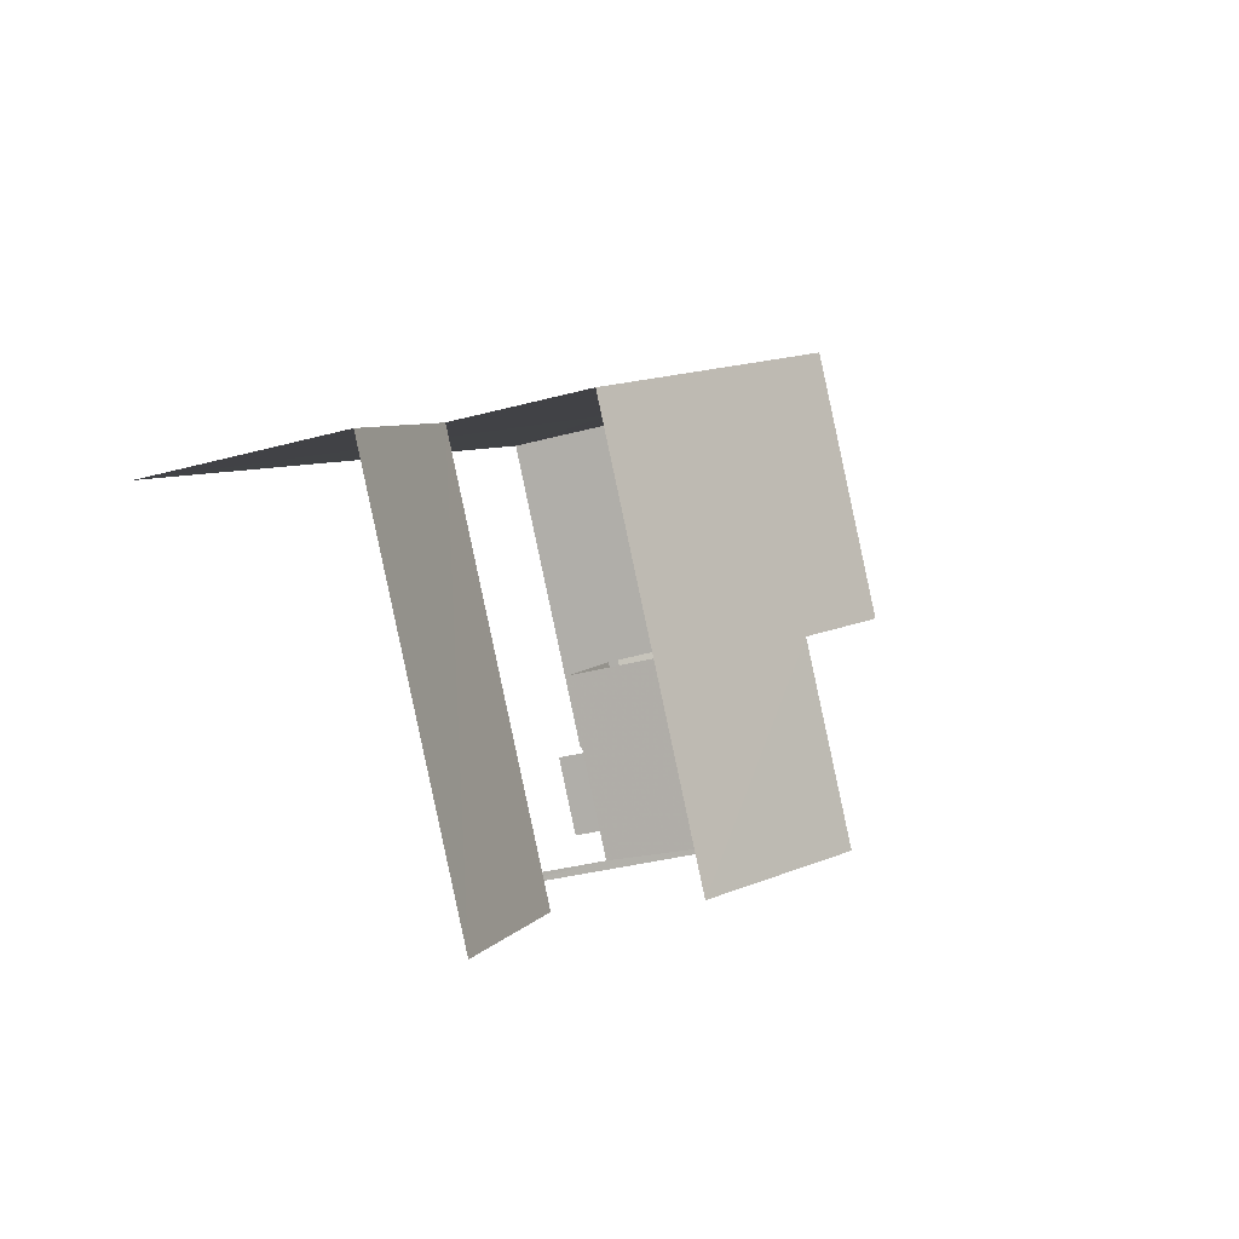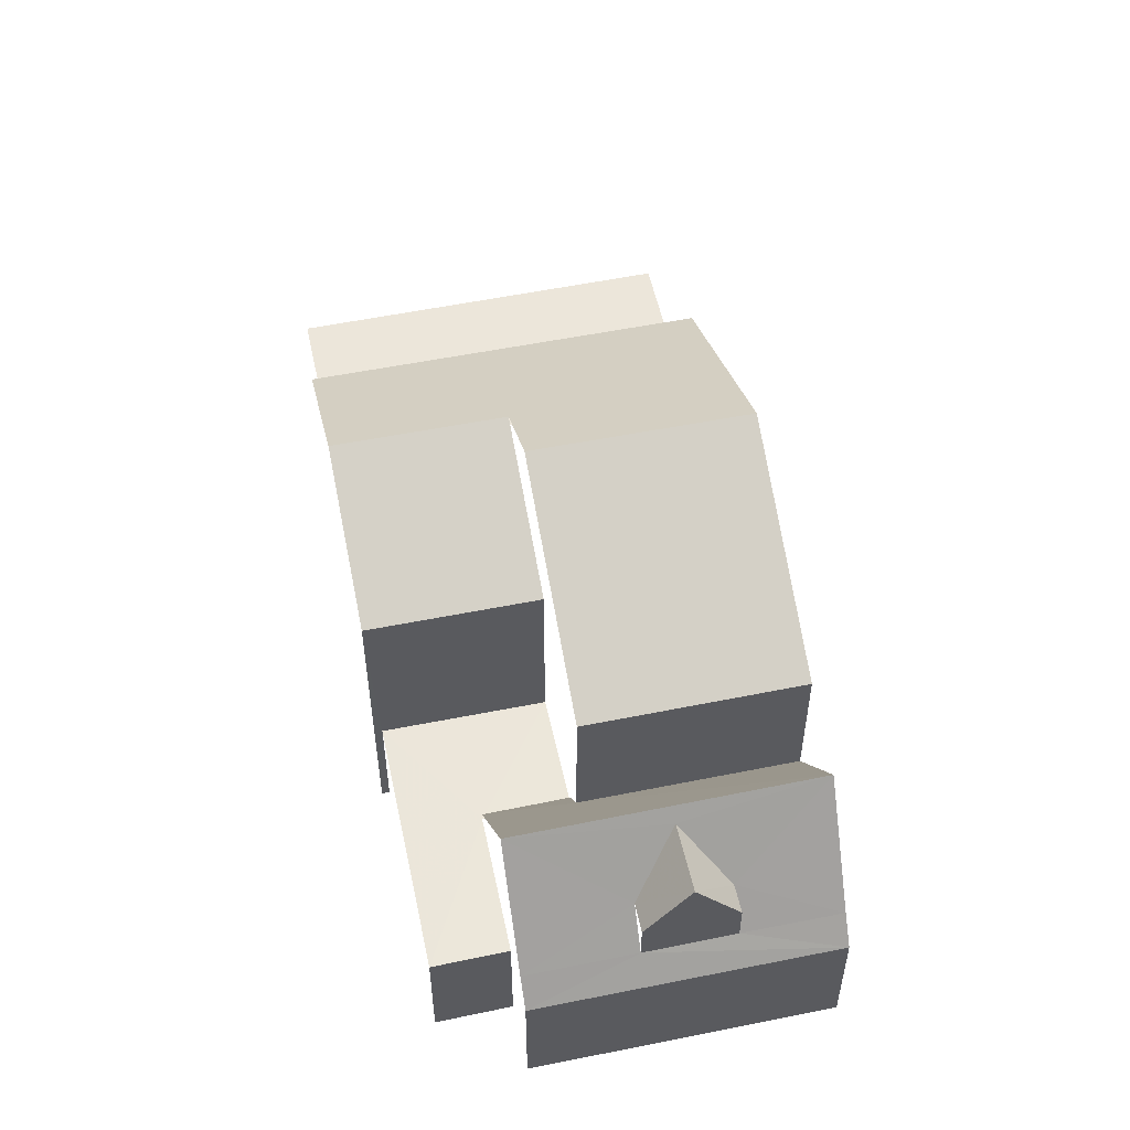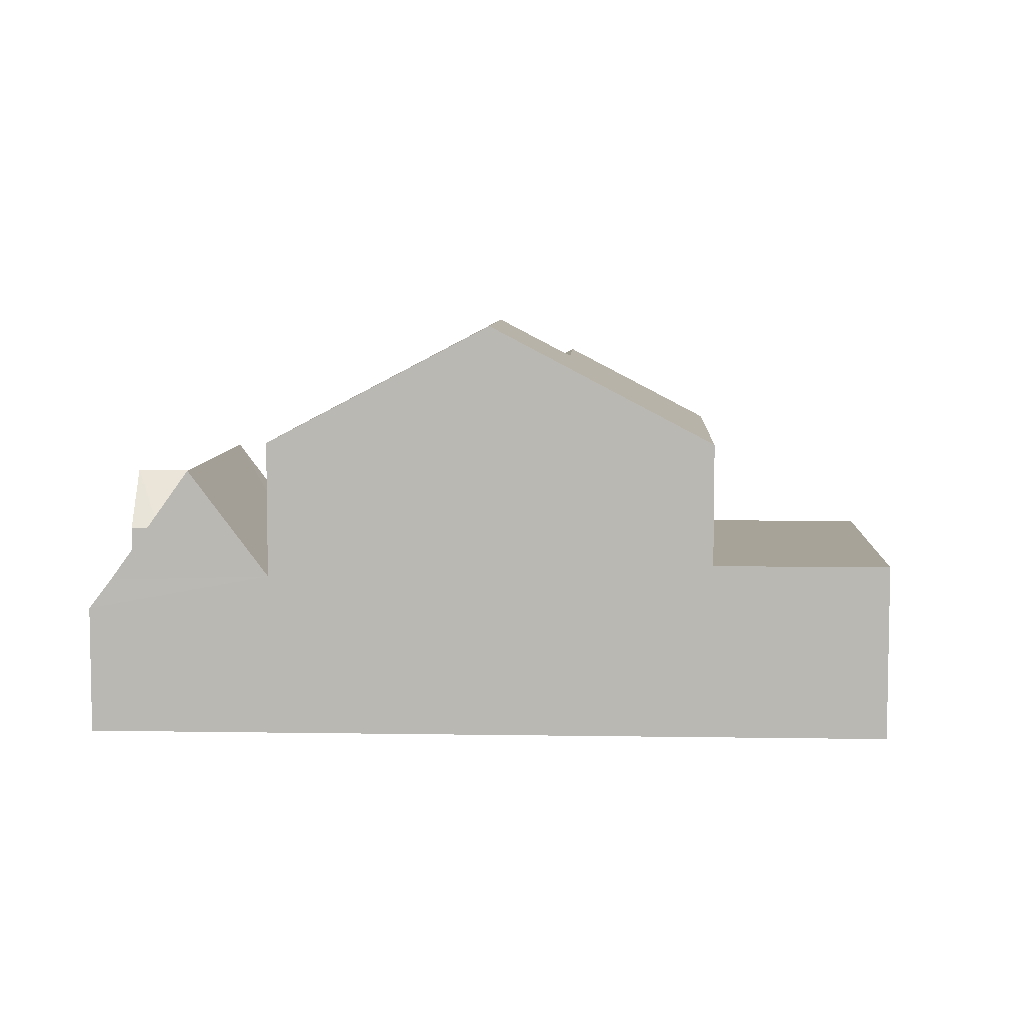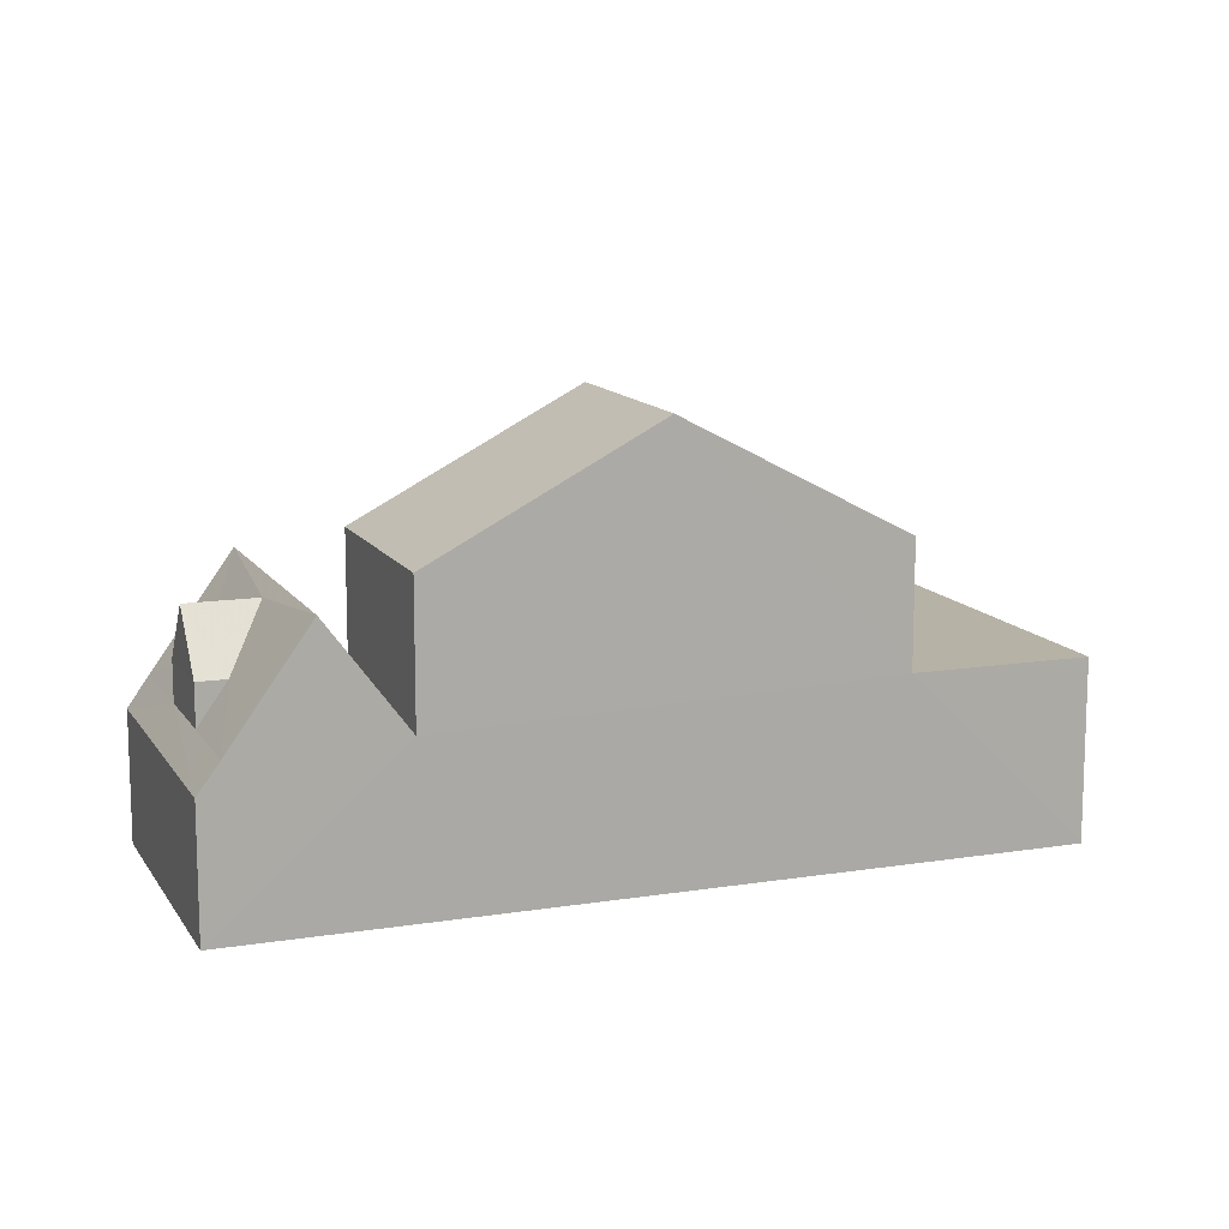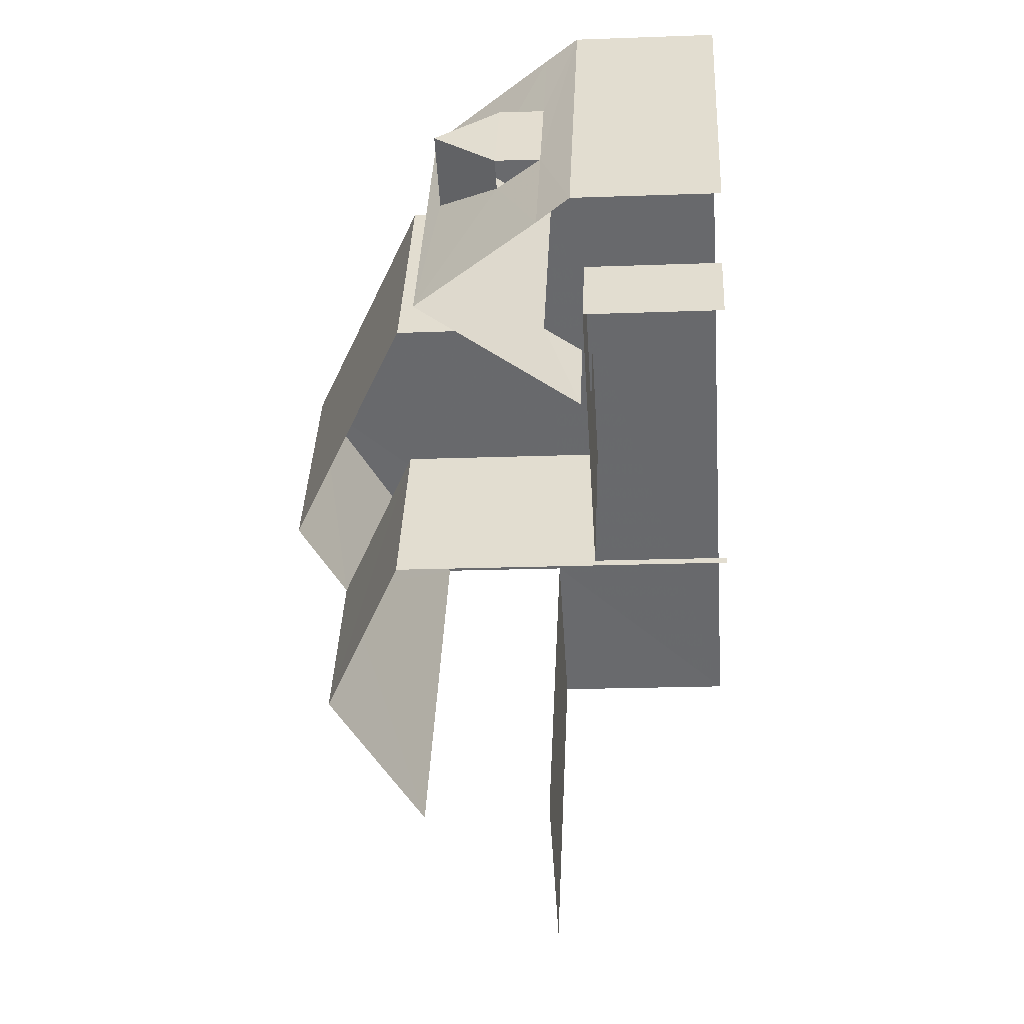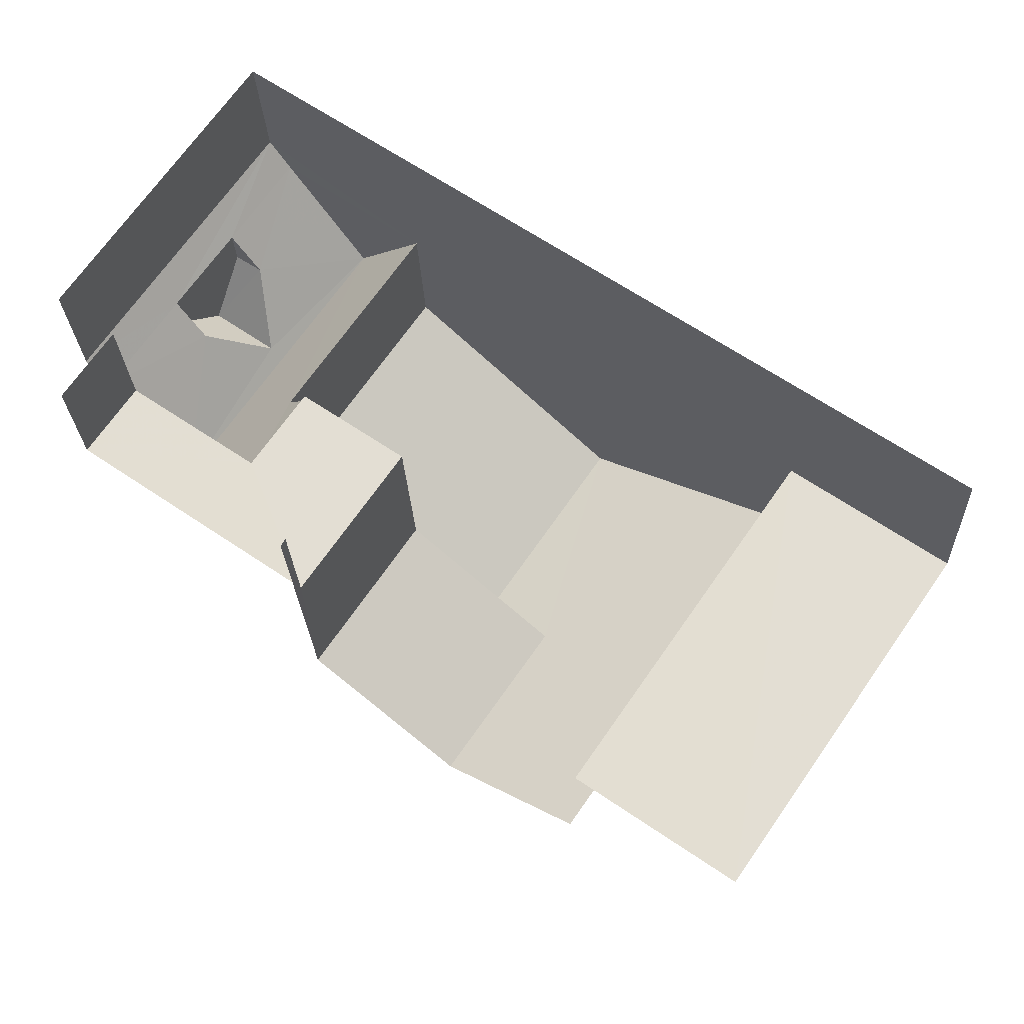
<metadata>
{"format":"obj","ext":"obj","renderer":"f3d","projection":"perspective","resolution":1024,"background":"white","views":[{"elev":-31.3,"azim":-68.4,"up":"+Y"},{"elev":54.5,"azim":112.5,"up":"+Z"},{"elev":6.8,"azim":-142.6,"up":"+Z"},{"elev":12.5,"azim":-166.0,"up":"+Z"},{"elev":-18.6,"azim":94.3,"up":"+Y"},{"elev":-23.6,"azim":-177.8,"up":"+Y"}]}
</metadata>
<code>
v -2.237e+05 -1.268e+05 19.06
v -2.237e+05 -1.268e+05 19.06
v -2.237e+05 -1.268e+05 19.06
v -2.236e+05 -1.268e+05 19.06
v -2.236e+05 -1.268e+05 19.06
v -2.237e+05 -1.268e+05 19.06
v -2.237e+05 -1.268e+05 19.06
v -2.237e+05 -1.268e+05 19.06
v -2.236e+05 -1.268e+05 19.06
v -2.237e+05 -1.268e+05 19.06
v -2.237e+05 -1.268e+05 22.48
v -2.237e+05 -1.268e+05 22.48
v -2.237e+05 -1.268e+05 22.48
v -2.237e+05 -1.268e+05 22.48
v -2.237e+05 -1.268e+05 22.92
v -2.237e+05 -1.268e+05 24.03
v -2.237e+05 -1.268e+05 22.92
v -2.237e+05 -1.268e+05 24.03
v -2.236e+05 -1.268e+05 21.36
v -2.237e+05 -1.268e+05 21.36
v -2.237e+05 -1.268e+05 21.36
v -2.237e+05 -1.268e+05 21.36
v -2.236e+05 -1.268e+05 21.36
v -2.237e+05 -1.268e+05 21.36
v -2.237e+05 -1.268e+05 22.22
v -2.237e+05 -1.268e+05 24.31
v -2.237e+05 -1.268e+05 24.31
v -2.237e+05 -1.268e+05 22.22
v -2.237e+05 -1.268e+05 21.55
v -2.237e+05 -1.268e+05 21.55
v -2.237e+05 -1.268e+05 27.17
v -2.237e+05 -1.268e+05 27.17
v -2.237e+05 -1.268e+05 26.4
v -2.237e+05 -1.268e+05 24.87
v -2.237e+05 -1.268e+05 24.87
v -2.237e+05 -1.268e+05 26.4
v -2.237e+05 -1.268e+05 24.87
v -2.237e+05 -1.268e+05 24.87
v -2.237e+05 -1.268e+05 22.92
v -2.237e+05 -1.268e+05 22.92
v -2.237e+05 -1.268e+05 21.55
v -2.237e+05 -1.268e+05 22.13
v -2.236e+05 -1.268e+05 21.55
v -2.236e+05 -1.268e+05 22.13
v -2.237e+05 -1.268e+05 22.13
v -2.237e+05 -1.268e+05 22.13
v -2.237e+05 -1.268e+05 24.87
v -2.237e+05 -1.268e+05 24.87
f 1 2 3
f 4 1 5
f 6 7 8
f 1 3 6
f 9 5 10
f 10 1 8
f 5 1 10
f 1 6 8
f 24 30 22
f 22 25 47
f 33 47 31
f 30 25 22
f 47 25 37
f 31 47 37
f 23 5 9
f 43 23 9
f 29 20 23
f 26 29 23
f 23 44 26
f 43 44 23
f 12 8 7
f 13 12 7
f 1 4 19
f 21 1 19
f 6 13 7
f 6 14 13
f 39 42 40
f 6 3 14
f 3 35 14
f 14 34 11
f 14 35 34
f 20 29 30
f 24 20 30
f 3 2 35
f 35 48 36
f 35 2 48
f 11 12 13
f 14 11 13
f 15 16 17
f 15 18 16
f 19 20 21
f 21 20 22
f 19 23 20
f 22 20 24
f 25 26 27
f 27 28 25
f 29 26 25
f 30 29 25
f 31 32 33
f 32 34 33
f 33 35 36
f 33 34 35
f 31 37 38
f 32 31 38
f 39 40 16
f 18 39 16
f 41 42 43
f 42 44 43
f 39 26 44
f 27 26 18
f 45 41 46
f 15 46 27
f 45 42 41
f 44 42 39
f 18 26 39
f 15 27 18
f 15 45 46
f 47 36 48
f 47 33 36
f 2 21 48
f 48 21 47
f 2 1 21
f 47 21 22
f 45 15 17
f 28 38 37
f 25 28 37
f 41 9 10
f 41 43 9
f 42 45 40
f 40 17 16
f 40 45 17
f 5 19 4
f 5 23 19
f 27 46 28
f 46 41 28
f 41 10 28
f 32 38 28
f 34 32 11
f 28 10 8
f 11 8 12
f 32 28 11
f 11 28 8

</code>
